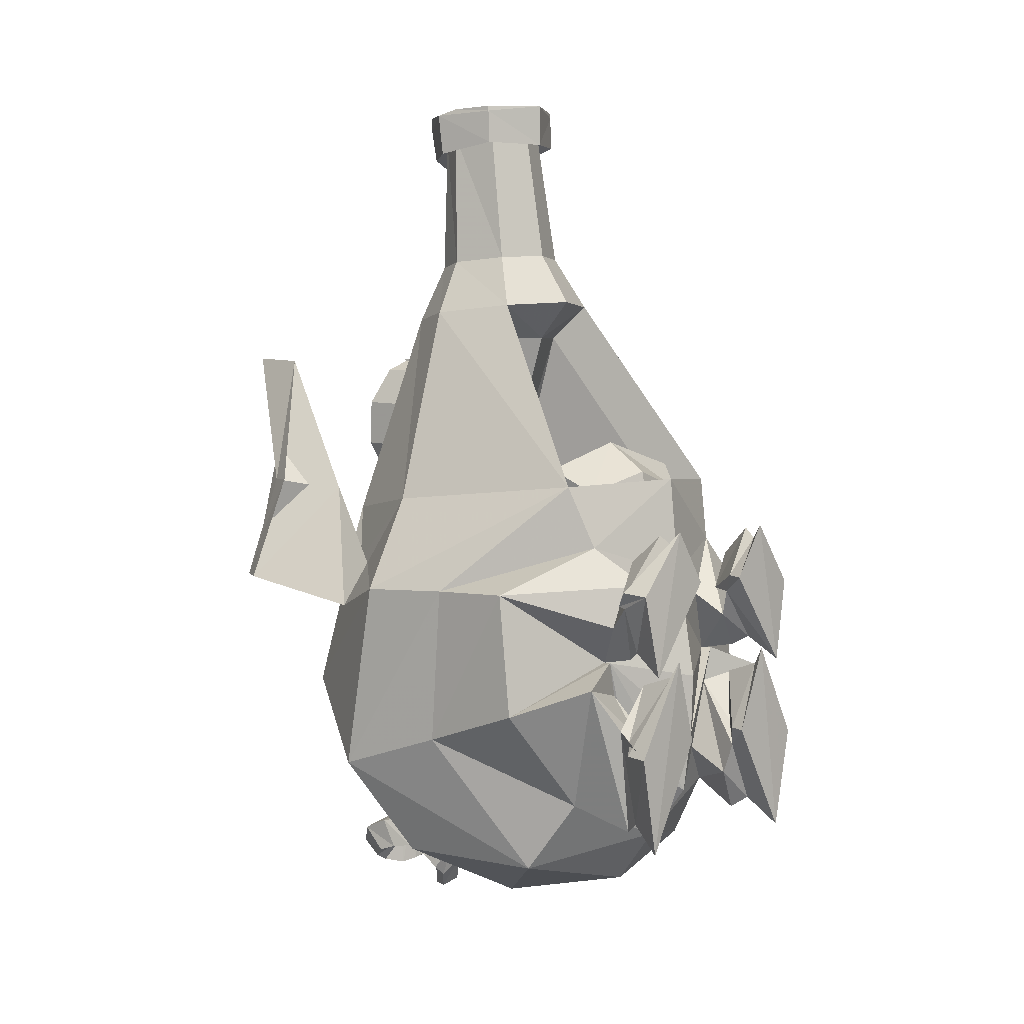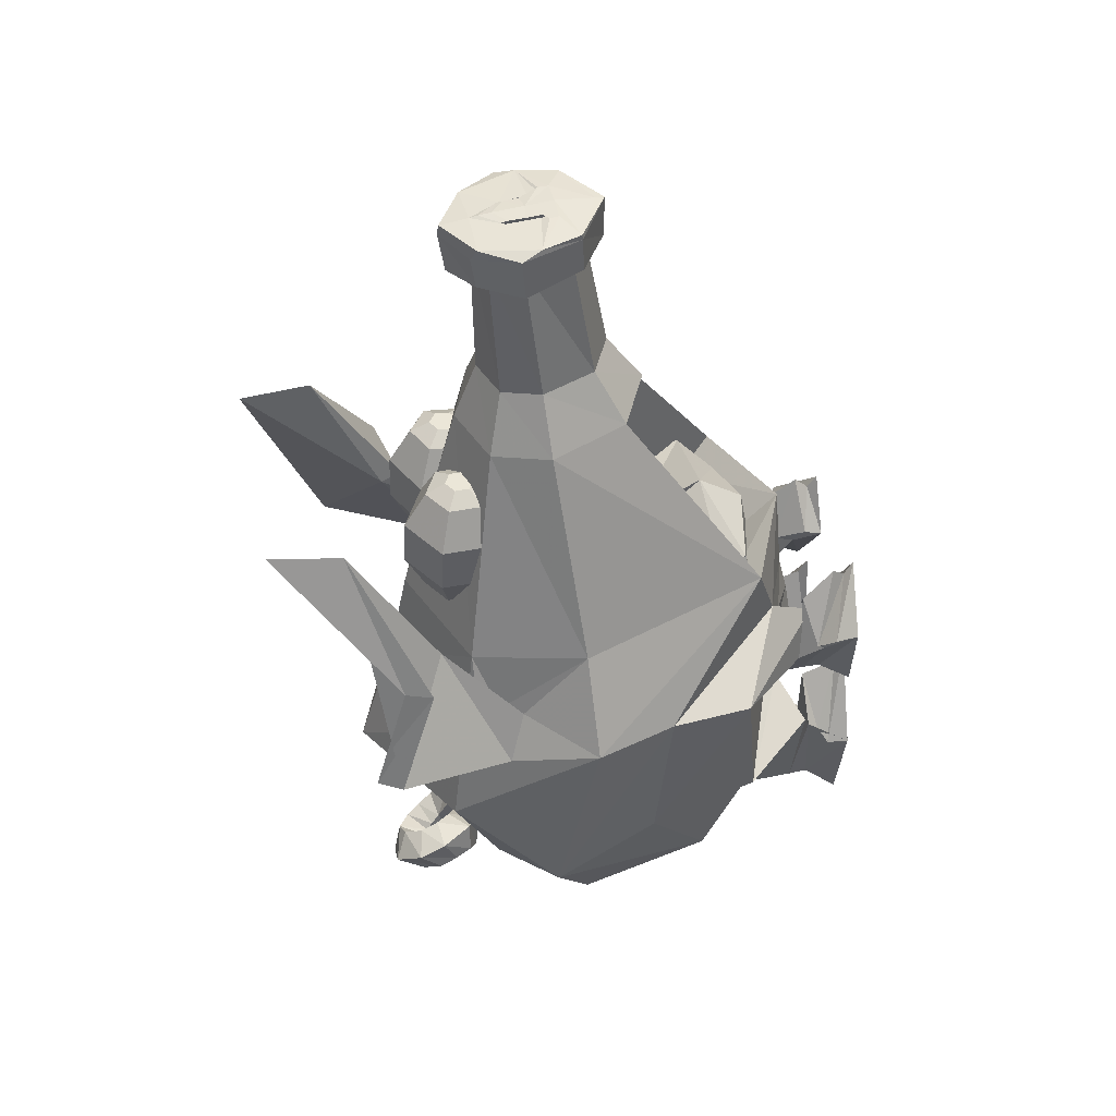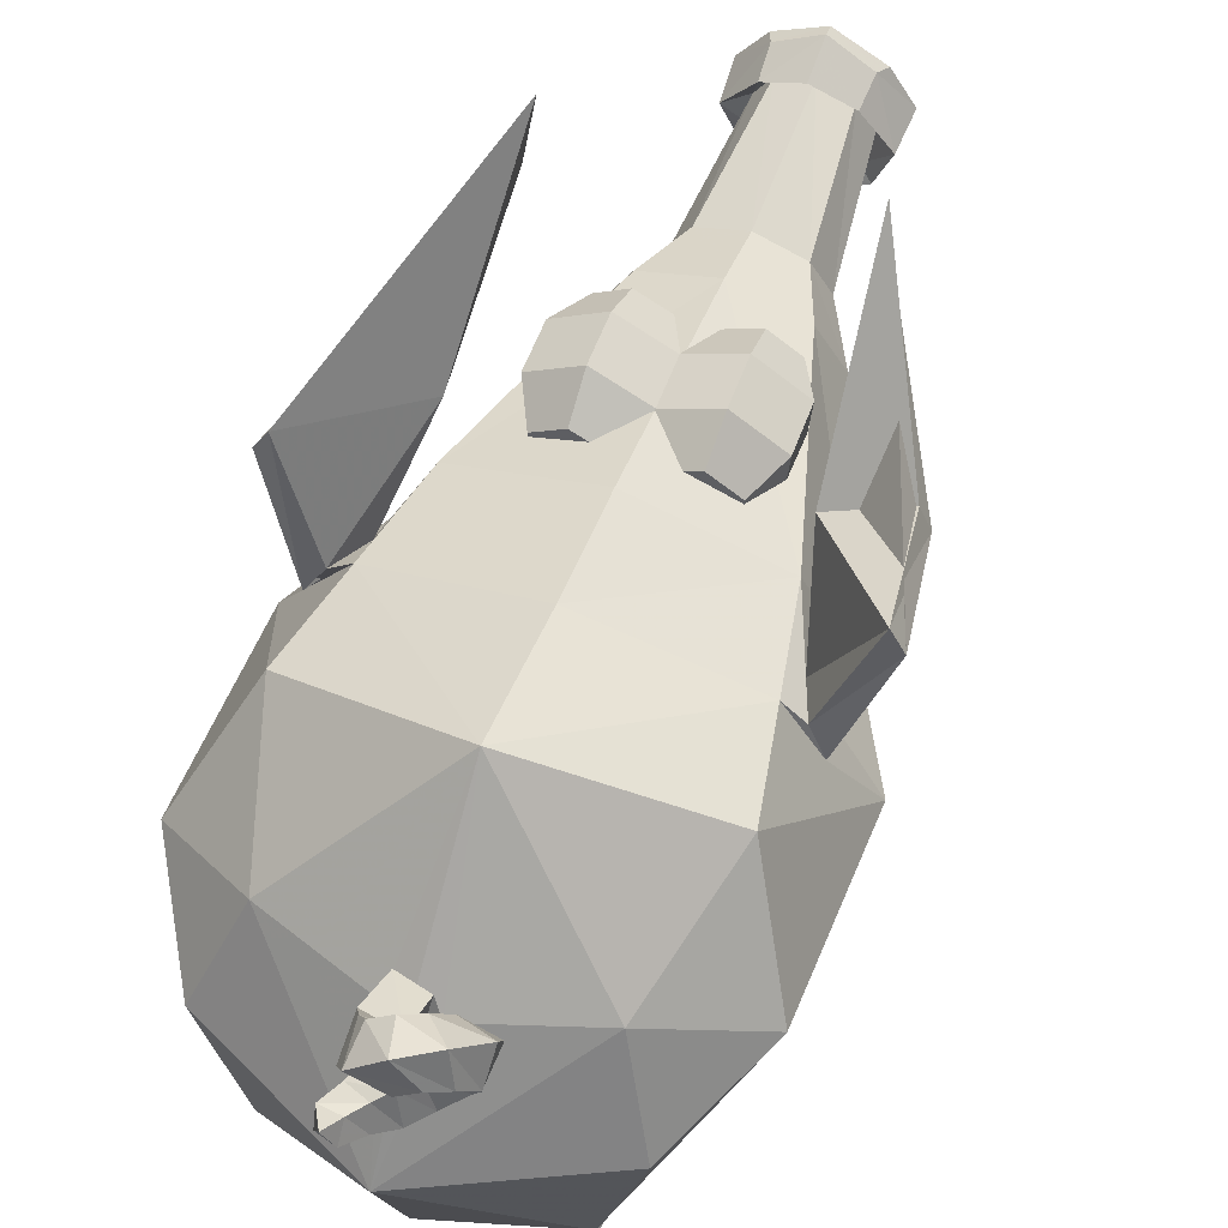
<metadata>
{"format":"obj","ext":"obj","renderer":"f3d","projection":"perspective","resolution":1024,"background":"white","views":[{"elev":4.1,"azim":-45.9,"up":"+Z"},{"elev":45.2,"azim":-101.8,"up":"+Z"},{"elev":60.6,"azim":-159.8,"up":"+Y"}]}
</metadata>
<code>
v -1.232 0.1969 -2.179
v -0.998 0.1969 -2.179
v -0.998 0.1969 -1.978
v -1.232 0.1969 -1.978
v -1.134 0.363 -2.173
v -1.096 0.363 -2.173
v -1.096 0.363 -1.971
v -1.134 0.363 -1.971
v -1.115 0.1506 -2.078
v -1.115 0.4437 -2.203
v -1.115 0.1766 -2.214
v -0.9044 0.4437 -2.022
v -0.957 0.1766 -2.078
v -1.115 0.2547 -1.891
v -1.115 0.1766 -1.942
v -1.326 0.4437 -2.022
v -1.273 0.1766 -2.078
v -1.115 0.2968 -2.049
v -1.115 0.3148 -2.186
v -0.9013 0.4437 -2.249
v -1.329 0.4437 -2.249
v -1.055 0.3832 -2.072
v -0.957 0.2547 -1.936
v -1.115 0.2407 -1.913
v -1.273 0.2547 -1.936
v -1.175 0.3832 -2.072
v -0.9069 0.2669 -2.66
v -0.9276 0.1895 -1.964
v -0.9035 0.6679 -2.574
v -0.9001 0.7052 -2.022
v -0.7523 0.5839 -2.486
v -0.8457 0.5091 -2.654
v -0.8381 0.7558 -2.355
v -0.8315 0.5176 -1.994
v -1.007 0.4182 -1.635
v -1.002 0.646 -1.66
v -0.9592 0.5505 -1.647
v -1.052 0.5014 -1.311
v -1.061 0.6327 -1.319
v -1.034 0.581 -1.313
v -1.03 0.4869 -1.326
v -1.05 0.6525 -1.349
v -1.001 0.5834 -1.344
v -1.029 0.4889 -1.268
v -1.047 0.6609 -1.292
v -0.9959 0.5898 -1.272
v -1.029 0.4904 -1.259
v -1.039 0.6533 -1.269
v -1.011 0.5578 -1.261
v -0.7954 0.2819 -2.315
v -1.036 0.6297 -2.178
v -0.8691 0.7305 -2.188
v -0.7449 0.5132 -2.155
v -1.026 0.1304 -2.458
v -0.9375 0.1814 -2.537
v -0.8009 0.2126 -2.364
v -0.9719 0.1285 -2.276
v -0.9773 0.1459 -2.278
v -0.7964 0.2319 -2.15
v -0.9568 0.1531 -2.072
v -1.038 0.1118 -2.168
v -0.9705 0.07899 -2.266
v -0.9443 0.09692 -2.209
v -0.9938 0.06631 -2.136
v -1.023 0.06015 -2.204
v -0.9561 0.05229 -2.25
v -0.9263 0.05537 -2.17
v -0.983 0.08724 -2.095
v -1.037 0.04053 -2.159
v -0.9462 -0.005868 -2.287
v -0.9168 -0.0004817 -2.145
v -1.001 -0.006271 -2.037
v -1.06 -0.005814 -2.128
v -0.9275 0.06926 -2.166
v -0.9926 0.03222 -2.044
v -1.028 0.07462 -2.155
v -0.9085 0.04232 -2.139
v -0.9979 0.009709 -2.061
v -1.051 0.02314 -2.127
v -0.9676 0.08004 -2.573
v -0.8839 0.09396 -2.313
v -0.9882 0.1326 -2.338
v -1.013 0.06288 -2.499
v -0.9543 0.05256 -2.553
v -0.9315 0.06734 -2.387
v -0.9827 0.07382 -2.405
v -1.014 0.04234 -2.445
v -0.9413 -0.003789 -2.597
v -0.9082 -0.005553 -2.426
v -0.9972 -0.009441 -2.262
v -1.044 -0.001725 -2.408
v -0.9325 0.04874 -2.402
v -0.9932 0.06809 -2.312
v -1.015 0.04038 -2.44
v -0.9111 0.03292 -2.423
v -0.9948 0.006753 -2.291
v -1.042 0.02198 -2.407
v -0.9542 0.2471 -2.023
v -1.034 0.4758 -1.694
v -1.115 0.07475 -2.518
v -1.115 0.2268 -2.707
v -1.115 0.5108 -2.781
v -1.115 0.07404 -2.197
v -1.115 0.2289 -2.297
v -1.115 0.1735 -2.019
v -1.115 0.5995 -2.185
v -1.115 0.8876 -2.423
v -1.115 0.7874 -2.031
v -1.115 0.8235 -2.209
v -1.115 0.1092 -1.953
v -1.115 0.366 -1.629
v -1.115 0.431 -1.695
v -1.115 0.6865 -1.661
v -1.115 0.4703 -1.31
v -1.115 0.4369 -1.329
v -1.115 0.4362 -1.257
v -1.115 0.4513 -1.256
v -1.115 0.5626 -1.255
v -1.115 0.6505 -1.318
v -1.115 0.6898 -1.359
v -1.115 0.7005 -1.288
v -1.115 0.6975 -1.271
v -1.323 0.2669 -2.66
v -1.302 0.1895 -1.964
v -1.326 0.6679 -2.574
v -1.33 0.7052 -2.022
v -1.478 0.5839 -2.486
v -1.384 0.5091 -2.654
v -1.392 0.7558 -2.355
v -1.399 0.5176 -1.994
v -1.223 0.4182 -1.635
v -1.228 0.646 -1.66
v -1.271 0.5505 -1.647
v -1.178 0.5014 -1.311
v -1.169 0.6327 -1.319
v -1.196 0.581 -1.313
v -1.2 0.4869 -1.326
v -1.18 0.6525 -1.349
v -1.229 0.5834 -1.344
v -1.201 0.4889 -1.268
v -1.183 0.6609 -1.292
v -1.234 0.5898 -1.272
v -1.201 0.4904 -1.259
v -1.194 0.6508 -1.269
v -1.221 0.5561 -1.261
v -1.435 0.2819 -2.315
v -1.194 0.6297 -2.178
v -1.361 0.7305 -2.188
v -1.485 0.5132 -2.155
v -1.204 0.1304 -2.458
v -1.292 0.1814 -2.537
v -1.429 0.2126 -2.364
v -1.258 0.1285 -2.276
v -1.253 0.1459 -2.278
v -1.434 0.2319 -2.15
v -1.273 0.1531 -2.072
v -1.192 0.1118 -2.168
v -1.259 0.07899 -2.266
v -1.286 0.09692 -2.209
v -1.236 0.06631 -2.136
v -1.207 0.06015 -2.204
v -1.274 0.05229 -2.25
v -1.304 0.05537 -2.17
v -1.247 0.08724 -2.095
v -1.193 0.04053 -2.159
v -1.284 -0.005868 -2.287
v -1.313 -0.0004817 -2.145
v -1.229 -0.006271 -2.037
v -1.17 -0.005814 -2.128
v -1.302 0.06926 -2.166
v -1.237 0.03222 -2.044
v -1.202 0.07462 -2.155
v -1.322 0.04232 -2.139
v -1.232 0.009709 -2.061
v -1.179 0.02314 -2.127
v -1.262 0.08004 -2.573
v -1.346 0.09396 -2.313
v -1.242 0.1326 -2.338
v -1.217 0.06288 -2.499
v -1.276 0.05256 -2.553
v -1.299 0.06734 -2.387
v -1.247 0.07382 -2.405
v -1.216 0.04234 -2.445
v -1.289 -0.003789 -2.597
v -1.322 -0.005553 -2.426
v -1.233 -0.009441 -2.262
v -1.186 -0.001725 -2.408
v -1.297 0.04874 -2.402
v -1.237 0.06809 -2.312
v -1.215 0.04038 -2.44
v -1.319 0.03292 -2.423
v -1.235 0.006753 -2.291
v -1.188 0.02198 -2.407
v -1.276 0.2471 -2.023
v -1.196 0.4758 -1.694
v -0.8347 0.7015 -2.19
v -0.8597 0.6664 -2.119
v -0.8413 0.6273 -2.122
v -0.8077 0.6564 -2.202
v -1.395 0.7015 -2.19
v -1.422 0.6564 -2.202
v -1.389 0.6273 -2.122
v -1.37 0.6664 -2.119
v -0.769 0.8949 -2.155
v -0.8986 0.7946 -1.99
v -0.8859 0.7591 -1.985
v -0.747 0.8535 -2.157
v -1.461 0.8949 -2.155
v -1.483 0.8535 -2.157
v -1.344 0.7591 -1.985
v -1.331 0.7946 -1.99
v -0.7912 0.8347 -1.969
v -0.9159 1.029 -1.733
v -0.8984 0.9061 -1.739
v -0.7739 0.7896 -1.966
v -1.439 0.8347 -1.969
v -1.456 0.7896 -1.966
v -1.332 0.9061 -1.739
v -1.314 1.029 -1.733
v -1.115 0.6506 -2.672
v -1.149 0.6785 -2.638
v -1.115 0.7085 -2.622
v -1.081 0.6785 -2.638
v -1.136 0.6897 -2.672
v -1.138 0.7236 -2.629
v -1.086 0.7177 -2.614
v -1.09 0.6712 -2.646
v -1.128 0.7354 -2.741
v -1.132 0.7561 -2.691
v -1.079 0.7634 -2.683
v -1.075 0.7266 -2.726
v -1.138 0.7616 -2.756
v -1.14 0.7714 -2.703
v -1.088 0.7896 -2.699
v -1.083 0.7629 -2.748
v -1.152 0.7857 -2.768
v -1.145 0.781 -2.714
v -1.102 0.8138 -2.711
v -1.099 0.8036 -2.766
v -1.183 0.8063 -2.76
v -1.156 0.7869 -2.717
v -1.133 0.8343 -2.703
v -1.147 0.8487 -2.755
v -1.211 0.7993 -2.746
v -1.165 0.7845 -2.722
v -1.161 0.8273 -2.689
v -1.198 0.8496 -2.725
v -1.23 0.7681 -2.725
v -1.177 0.7722 -2.717
v -1.181 0.7961 -2.668
v -1.233 0.8074 -2.685
v -1.224 0.7359 -2.715
v -1.175 0.7576 -2.712
v -1.175 0.7639 -2.658
v -1.23 0.7588 -2.664
v -1.211 0.705 -2.71
v -1.179 0.749 -2.71
v -1.155 0.7385 -2.662
v -1.199 0.7051 -2.655
v -1.182 0.6898 -2.734
v -1.162 0.7394 -2.723
v -1.126 0.7234 -2.686
v -1.158 0.6773 -2.684
v -1.156 0.6864 -2.761
v -1.142 0.736 -2.743
v -1.1 0.72 -2.714
v -1.125 0.6699 -2.718
v -1.128 0.6925 -2.781
v -1.122 0.7275 -2.761
v -1.086 0.7177 -2.745
v -1.098 0.6786 -2.755
v -1.107 0.7142 -2.812
v -1.105 0.7356 -2.787
v -1.072 0.7349 -2.783
v -1.075 0.7056 -2.801
v -1.09 0.7515 -2.815
v -1.09 0.7512 -2.816
v -1.091 0.7511 -2.815
v -1.091 0.7515 -2.815
v -1.075 0.5168 -1.252
v -1.115 0.5157 -1.251
v -1.116 0.6157 -1.259
v -1.155 0.5163 -1.252
v -1.041 0.4649 -1.543
v -1.01 0.5562 -1.55
v -1.041 0.6208 -1.559
v -1.115 0.4289 -1.539
v -1.115 0.6472 -1.559
v -1.22 0.5562 -1.55
v -1.189 0.4649 -1.543
v -1.189 0.6208 -1.559
v -1.115 0.05873 -2.412
v -1.115 0.05435 -2.307
v -1.115 0.0916 -2.125
v -1.115 0.1513 -2.612
v -0.786 0.3698 -2.152
v -0.7917 0.3983 -2.425
v -1.438 0.3983 -2.425
v -1.444 0.3726 -2.152
v -0.9913 0.6731 -2.606
v -1.237 0.6733 -2.606
v -1.116 0.6357 -1.262
v -1.157 0.5317 -1.253
v -1.074 0.5342 -1.253
v -1.034 0.7612 -1.963
v -1.086 0.7354 -1.964
v -1.09 0.6778 -1.966
v -1.042 0.6459 -1.968
v -0.9897 0.6717 -1.967
v -0.9862 0.7293 -1.964
v -1.032 0.794 -1.897
v -1.116 0.7523 -1.899
v -1.122 0.659 -1.903
v -1.044 0.6074 -1.905
v -0.9599 0.6491 -1.903
v -0.9542 0.7424 -1.899
v -1.032 0.7906 -1.817
v -1.116 0.7489 -1.819
v -1.122 0.6556 -1.823
v -1.044 0.604 -1.825
v -0.9599 0.6457 -1.823
v -0.9542 0.739 -1.819
v -1.034 0.7521 -1.754
v -1.086 0.7263 -1.755
v -1.09 0.6687 -1.758
v -1.042 0.6368 -1.759
v -0.9897 0.6626 -1.758
v -0.9862 0.7202 -1.756
v -1.037 0.7181 -1.738
v -1.058 0.7072 -1.739
v -1.06 0.6828 -1.74
v -1.039 0.6693 -1.74
v -1.018 0.6802 -1.74
v -1.016 0.7046 -1.739
v -1.196 0.7612 -1.963
v -1.144 0.7354 -1.964
v -1.14 0.6778 -1.966
v -1.188 0.6459 -1.968
v -1.24 0.6717 -1.967
v -1.244 0.7293 -1.964
v -1.198 0.794 -1.897
v -1.114 0.7523 -1.899
v -1.108 0.659 -1.903
v -1.186 0.6074 -1.905
v -1.27 0.6491 -1.903
v -1.276 0.7424 -1.899
v -1.198 0.7906 -1.817
v -1.114 0.7489 -1.819
v -1.108 0.6556 -1.823
v -1.186 0.604 -1.825
v -1.27 0.6457 -1.823
v -1.276 0.739 -1.819
v -1.196 0.7521 -1.754
v -1.144 0.7263 -1.755
v -1.14 0.6687 -1.758
v -1.188 0.6368 -1.759
v -1.24 0.6626 -1.758
v -1.244 0.7202 -1.756
v -1.193 0.7181 -1.738
v -1.172 0.7072 -1.739
v -1.17 0.6828 -1.74
v -1.191 0.6693 -1.74
v -1.212 0.6802 -1.74
v -1.214 0.7046 -1.739
v -1.087 0.5974 -1.263
v -1.089 0.6023 -1.261
v -1.09 0.5913 -1.26
v -1.089 0.5667 -1.258
v -1.088 0.5342 -1.255
v -1.085 0.5531 -1.258
v -1.143 0.6044 -1.261
v -1.146 0.5979 -1.262
v -1.149 0.542 -1.256
v -1.144 0.5266 -1.253
v -1.143 0.5663 -1.257
v -1.142 0.5929 -1.259
v -1.115 0.6499 -1.265
v -1.101 0.5826 -1.312
v -1.102 0.5838 -1.311
v -1.101 0.5874 -1.312
v -1.094 0.5655 -1.309
v -1.087 0.5543 -1.307
v -1.087 0.5536 -1.306
v -1.126 0.5754 -1.31
v -1.129 0.5754 -1.31
v -1.14 0.5345 -1.302
v -1.142 0.5356 -1.304
v -1.137 0.5552 -1.308
v -1.128 0.5791 -1.311
f 1 11 9 17
f 2 13 9 11
f 3 15 9 13
f 4 17 9 15
f 10 21 5 19
f 10 19 6 20
f 2 11 10 20
f 1 21 10 11
f 6 22 12 20
f 7 23 12 22
f 3 13 12 23
f 2 20 12 13
f 7 24 14 23
f 8 25 14 24
f 4 15 14 25
f 3 23 14 15
f 8 26 16 25
f 5 21 16 26
f 1 17 16 21
f 4 25 16 17
f 5 26 18 19
f 8 24 18 26
f 7 22 18 24
f 6 19 18 22
f 28 34 37 35
f 34 30 36 37
f 38 40 43 41
f 40 39 42 43
f 33 52 53 31
f 31 32 29 33
f 60 61 65 64
f 59 60 64 63
f 58 59 63 62
f 69 68 64 65
f 65 62 66 69
f 63 64 68 67
f 62 63 67 66
f 69 66 70 73
f 66 67 71 70
f 70 71 72 73
f 73 72 78 79
f 69 73 79 76
f 72 71 77 78
f 68 69 76 75
f 71 67 74 77
f 68 75 74 67
f 75 76 79 78
f 74 75 78 77
f 82 83 87 86
f 83 80 84 87
f 81 82 86 85
f 80 81 85 84
f 87 84 88 91
f 84 85 89 88
f 88 89 90 91
f 91 90 96 97
f 87 91 97 94
f 90 89 95 96
f 86 87 94 93
f 89 85 92 95
f 85 86 93 92
f 93 94 97 96
f 92 93 96 95
f 83 54 55 80
f 81 56 57 82
f 54 83 82 57
f 81 80 55 56
f 28 35 99 98
f 98 99 51 50
f 30 108 113 36
f 114 38 41 115
f 39 119 120 42
f 104 50 51 106
f 107 109 52 33
f 109 108 30 52
f 110 28 98 105
f 35 111 112 99
f 105 98 50 104
f 99 112 106 51
f 124 131 133 130
f 130 133 132 126
f 134 137 139 136
f 136 139 138 135
f 129 127 149 148
f 127 129 125 128
f 156 160 161 157
f 157 161 158 154
f 155 159 160 156
f 154 158 159 155
f 165 161 160 164
f 161 165 162 158
f 159 163 164 160
f 158 162 163 159
f 165 169 166 162
f 162 166 167 163
f 166 169 168 167
f 169 175 174 168
f 165 172 175 169
f 168 174 173 167
f 164 171 172 165
f 167 173 170 163
f 164 163 170 171
f 171 174 175 172
f 170 173 174 171
f 178 182 183 179
f 179 183 180 176
f 177 181 182 178
f 176 180 181 177
f 183 187 184 180
f 180 184 185 181
f 184 187 186 185
f 187 193 192 186
f 183 190 193 187
f 186 192 191 185
f 182 189 190 183
f 185 191 188 181
f 181 188 189 182
f 189 192 193 190
f 188 191 192 189
f 179 176 151 150
f 177 178 153 152
f 150 153 178 179
f 177 152 151 176
f 124 194 195 131
f 194 146 147 195
f 126 132 113 108
f 114 115 137 134
f 135 138 120 119
f 104 106 147 146
f 107 129 148 109
f 109 148 126 108
f 110 105 194 124
f 131 195 112 111
f 105 104 146 194
f 195 147 106 112
f 53 52 196 199
f 52 30 197 196
f 30 34 198 197
f 34 53 199 198
f 126 148 200 203
f 148 149 201 200
f 149 130 202 201
f 130 126 203 202
f 199 196 204 207
f 196 197 205 204
f 197 198 206 205
f 198 199 207 206
f 203 200 208 211
f 200 201 209 208
f 201 202 210 209
f 202 203 211 210
f 207 204 212 215
f 204 205 213 212
f 205 206 214 213
f 206 207 215 214
f 212 213 214 215
f 211 208 216 219
f 208 209 217 216
f 209 210 218 217
f 210 211 219 218
f 216 217 218 219
f 228 229 233 232
f 229 230 234 233
f 230 231 235 234
f 231 228 232 235
f 232 233 237 236
f 233 234 238 237
f 234 235 239 238
f 235 232 236 239
f 236 237 241 240
f 237 238 242 241
f 238 239 243 242
f 239 236 240 243
f 240 241 245 244
f 241 242 246 245
f 242 243 247 246
f 243 240 244 247
f 244 245 249 248
f 245 246 250 249
f 246 247 251 250
f 247 244 248 251
f 248 249 253 252
f 249 250 254 253
f 250 251 255 254
f 251 248 252 255
f 252 253 257 256
f 253 254 258 257
f 254 255 259 258
f 255 252 256 259
f 256 257 261 260
f 257 258 262 261
f 258 259 263 262
f 259 256 260 263
f 260 261 265 264
f 261 262 266 265
f 262 263 267 266
f 263 260 264 267
f 264 265 269 268
f 265 266 270 269
f 266 267 271 270
f 267 264 268 271
f 268 269 273 272
f 269 270 274 273
f 270 271 275 274
f 271 268 272 275
f 272 273 277 276
f 273 274 278 277
f 274 275 279 278
f 275 272 276 279
f 276 277 278 279
f 224 225 229 228
f 226 230 229 225
f 227 224 228 231
f 227 231 230 226
f 224 227 220 221
f 221 222 225 224
f 226 225 222 223
f 223 220 227 226
f 38 284 285 40
f 284 35 37 285
f 40 285 286 39
f 285 37 36 286
f 114 287 284 38
f 287 111 35 284
f 39 286 288 119
f 286 36 113 288
f 136 289 290 134
f 289 133 131 290
f 135 291 289 136
f 291 132 133 289
f 134 290 287 114
f 290 131 111 287
f 119 288 291 135
f 288 113 132 291
f 57 292 100 54
f 58 62 65 61
f 294 103 61 60
f 295 55 54 100
f 292 57 58 293
f 153 150 100 292
f 58 61 103 293
f 292 293 154 153
f 154 293 103 157
f 294 156 157 103
f 295 100 150 151
f 123 101 295 151
f 28 296 53 34
f 110 294 60 28
f 31 53 296 297
f 27 55 295 101
f 27 32 31 297
f 127 298 299 149
f 124 130 149 299
f 110 124 156 294
f 123 298 127 128
f 296 28 60 59
f 297 56 55 27
f 56 59 58 57
f 297 296 59 56
f 298 152 155 299
f 152 153 154 155
f 299 155 156 124
f 298 123 151 152
f 102 32 27 101
f 102 300 29 32
f 102 220 223 300
f 107 300 223 222
f 107 33 29 300
f 102 128 125 301
f 102 301 221 220
f 107 301 125 129
f 107 222 221 301
f 102 101 123 128
f 311 305 306 312
f 312 306 307 313
f 313 307 308 314
f 314 308 309 315
f 315 309 310 316
f 316 310 305 311
f 317 311 312 318
f 318 312 313 319
f 319 313 314 320
f 320 314 315 321
f 321 315 316 322
f 322 316 311 317
f 323 317 318 324
f 324 318 319 325
f 325 319 320 326
f 326 320 321 327
f 327 321 322 328
f 328 322 317 323
f 325 326 332 331
f 326 327 333 332
f 327 328 334 333
f 328 323 329 334
f 323 324 330 329
f 324 325 331 330
f 333 330 331 332
f 333 334 329 330
f 309 308 307 306
f 306 305 310 309
f 341 342 336 335
f 342 343 337 336
f 343 344 338 337
f 344 345 339 338
f 345 346 340 339
f 346 341 335 340
f 347 348 342 341
f 348 349 343 342
f 349 350 344 343
f 350 351 345 344
f 351 352 346 345
f 352 347 341 346
f 353 354 348 347
f 354 355 349 348
f 355 356 350 349
f 356 357 351 350
f 357 358 352 351
f 358 353 347 352
f 355 361 362 356
f 356 362 363 357
f 357 363 364 358
f 358 364 359 353
f 353 359 360 354
f 354 360 361 355
f 363 362 361 360
f 363 360 359 364
f 339 336 337 338
f 336 339 340 335
f 41 43 46 44
f 43 42 45 46
f 44 46 49 47
f 46 45 48 49
f 42 120 121 45
f 115 41 44 116
f 45 121 122 48
f 116 44 47 117
f 137 140 142 139
f 139 142 141 138
f 140 143 145 142
f 142 145 144 141
f 138 141 121 120
f 115 116 140 137
f 141 144 122 121
f 116 117 143 140
f 143 117 281 283
f 117 47 280 281
f 145 143 283 303
f 49 304 280 47
f 118 281 280 304
f 118 303 283 281
f 282 367 366 302
f 118 368 367 282
f 49 370 369 304
f 304 369 368 118
f 371 376 282 302
f 282 376 375 118
f 303 374 373 145
f 118 375 374 303
f 48 122 377 365
f 365 377 302 366
f 49 48 365 370
f 144 372 377 122
f 372 371 302 377
f 144 145 373 372
f 369 370 383 382
f 372 373 386 385
f 370 365 378 383
f 373 374 387 386
f 368 369 382 381
f 374 375 388 387
f 365 366 379 378
f 375 376 389 388
f 366 367 380 379
f 371 372 385 384
f 367 368 381 380
f 376 371 384 389
f 389 384 385 388
f 378 379 380 381
f 388 385 386 387
f 382 383 378 381

</code>
